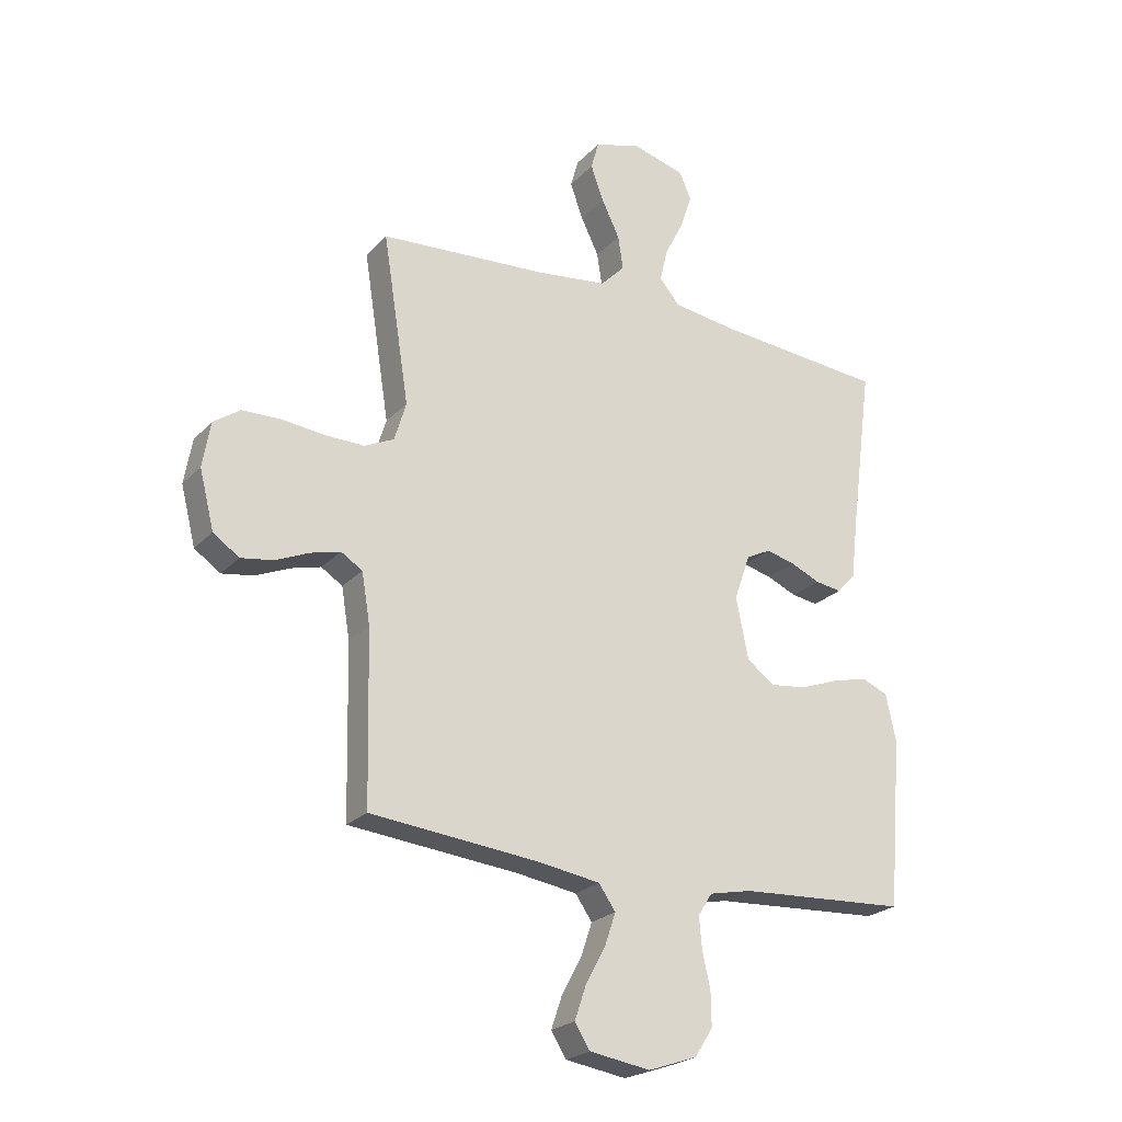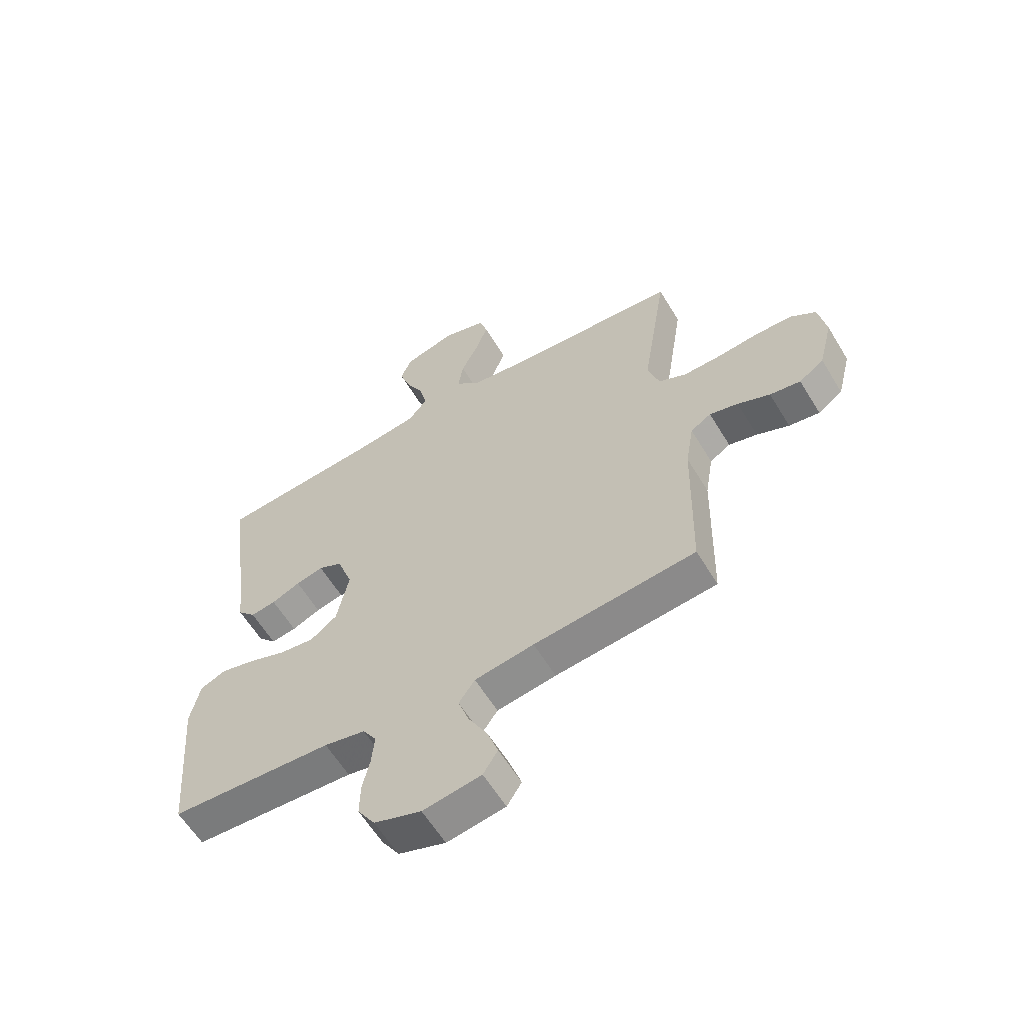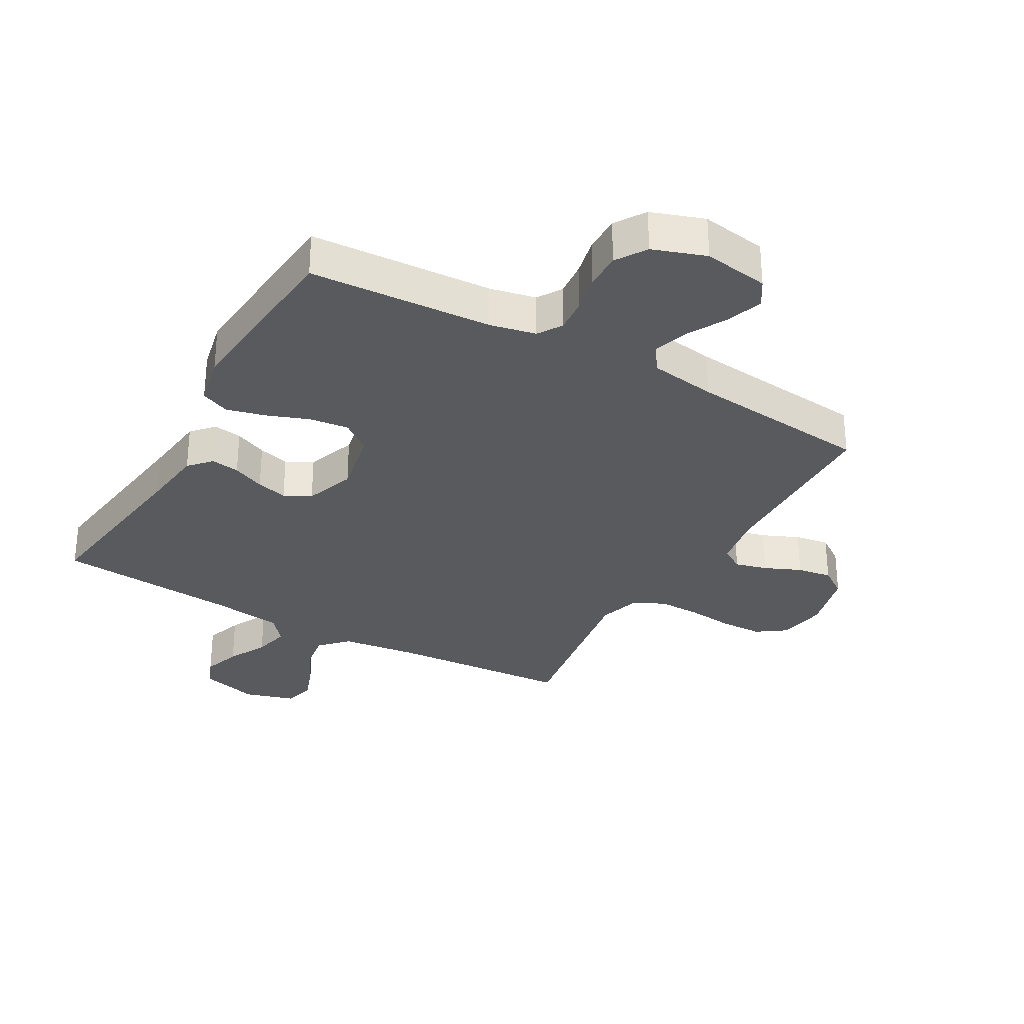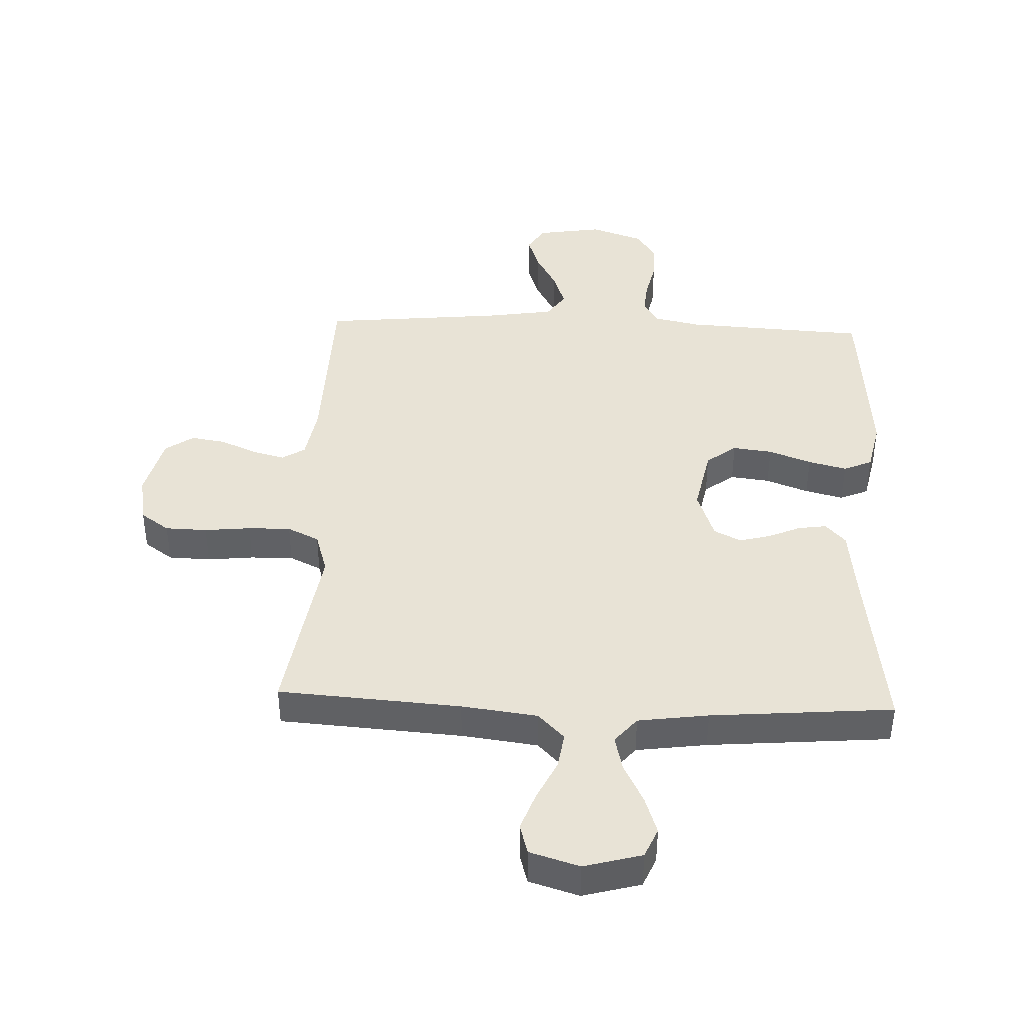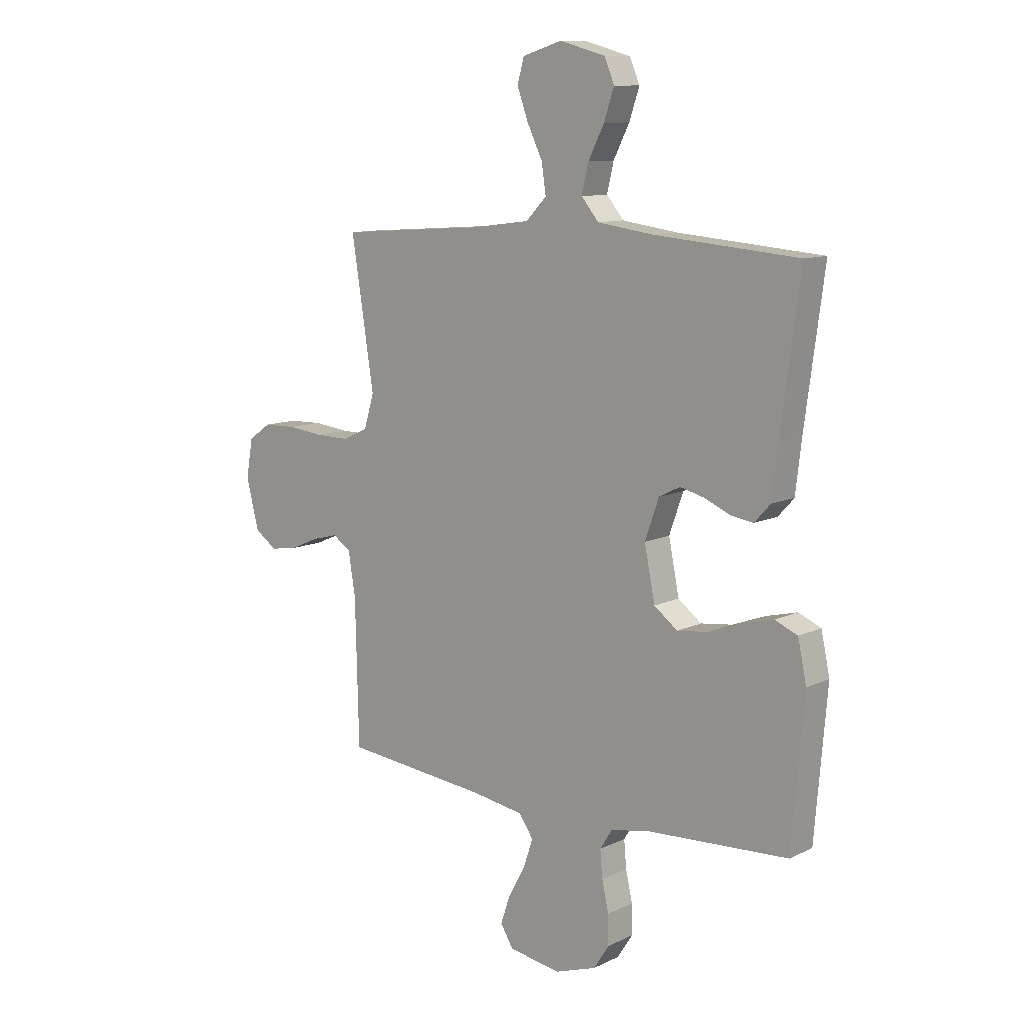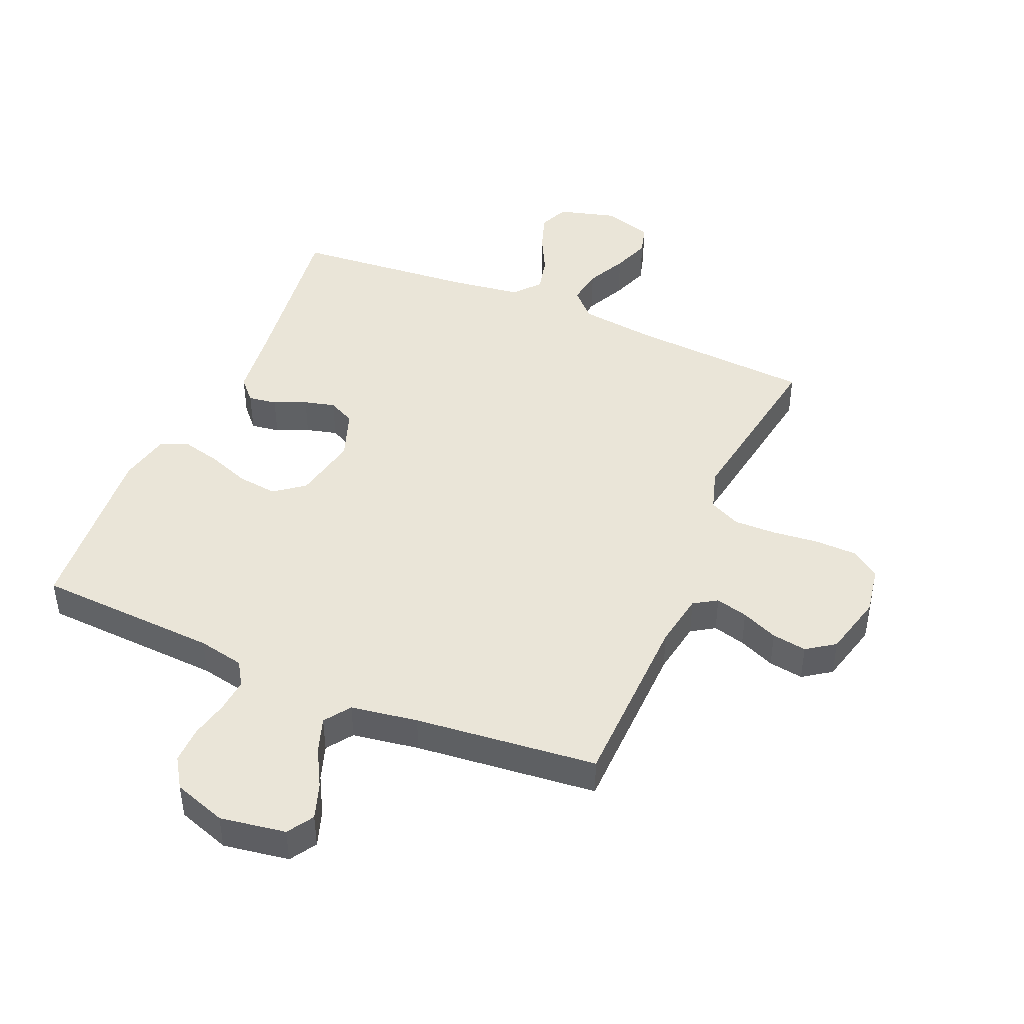
<metadata>
{"format":"obj","ext":"obj","renderer":"f3d","projection":"perspective","resolution":1024,"background":"white","views":[{"elev":-23.5,"azim":-31.3,"up":"+Z"},{"elev":-60.3,"azim":-148.9,"up":"+Z"},{"elev":-31.0,"azim":150.4,"up":"+Y"},{"elev":41.7,"azim":2.3,"up":"+Y"},{"elev":10.7,"azim":40.4,"up":"+Z"},{"elev":44.5,"azim":-156.9,"up":"+Y"}]}
</metadata>
<code>
v -0.5 0.07 -0.5
v -0.507 0.07 -0.2
v -0.522 0.07 -0.11
v -0.56 0.07 -0.086
v -0.613 0.07 -0.1
v -0.673 0.07 -0.126
v -0.73 0.07 -0.135
v -0.776 0.07 -0.103
v -0.802 0.07 0
v -0.788 0.07 0.08
v -0.741 0.07 0.113
v -0.672 0.07 0.115
v -0.596 0.07 0.107
v -0.526 0.07 0.106
v -0.474 0.07 0.131
v -0.453 0.07 0.2
v -0.5 0.07 0.5
v -0.2 0.07 0.521
v -0.075 0.07 0.537
v -0.032 0.07 0.581
v -0.041 0.07 0.641
v -0.073 0.07 0.707
v -0.096 0.07 0.77
v -0.082 0.07 0.82
v 0 0.07 0.845
v 0.095 0.07 0.819
v 0.116 0.07 0.77
v 0.095 0.07 0.708
v 0.062 0.07 0.643
v 0.048 0.07 0.584
v 0.084 0.07 0.541
v 0.2 0.07 0.525
v 0.5 0.07 0.5
v 0.46 0.07 0.2
v 0.448 0.07 0.097
v 0.415 0.07 0.061
v 0.368 0.07 0.068
v 0.315 0.07 0.091
v 0.264 0.07 0.104
v 0.22 0.07 0.082
v 0.191 0.07 0
v 0.213 0.07 -0.109
v 0.262 0.07 -0.146
v 0.327 0.07 -0.138
v 0.397 0.07 -0.112
v 0.46 0.07 -0.096
v 0.507 0.07 -0.116
v 0.525 0.07 -0.2
v 0.5 0.07 -0.5
v 0.2 0.07 -0.517
v 0.124 0.07 -0.533
v 0.099 0.07 -0.573
v 0.104 0.07 -0.629
v 0.118 0.07 -0.691
v 0.119 0.07 -0.752
v 0.087 0.07 -0.802
v 0 0.07 -0.832
v -0.108 0.07 -0.815
v -0.135 0.07 -0.772
v -0.115 0.07 -0.713
v -0.08 0.07 -0.649
v -0.06 0.07 -0.59
v -0.09 0.07 -0.547
v -0.2 0.07 -0.53
v -0.5 0 -0.5
v -0.507 0 -0.2
v -0.522 0 -0.11
v -0.56 0 -0.086
v -0.613 0 -0.1
v -0.673 0 -0.126
v -0.73 0 -0.135
v -0.776 0 -0.103
v -0.802 0 0
v -0.788 0 0.08
v -0.741 0 0.113
v -0.672 0 0.115
v -0.596 0 0.107
v -0.526 0 0.106
v -0.474 0 0.131
v -0.453 0 0.2
v -0.5 0 0.5
v -0.2 0 0.521
v -0.075 0 0.537
v -0.032 0 0.581
v -0.041 0 0.641
v -0.073 0 0.707
v -0.096 0 0.77
v -0.082 0 0.82
v 0 0 0.845
v 0.095 0 0.819
v 0.116 0 0.77
v 0.095 0 0.708
v 0.062 0 0.643
v 0.048 0 0.584
v 0.084 0 0.541
v 0.2 0 0.525
v 0.5 0 0.5
v 0.46 0 0.2
v 0.448 0 0.097
v 0.415 0 0.061
v 0.368 0 0.068
v 0.315 0 0.091
v 0.264 0 0.104
v 0.22 0 0.082
v 0.191 0 0
v 0.213 0 -0.109
v 0.262 0 -0.146
v 0.327 0 -0.138
v 0.397 0 -0.112
v 0.46 0 -0.096
v 0.507 0 -0.116
v 0.525 0 -0.2
v 0.5 0 -0.5
v 0.2 0 -0.517
v 0.124 0 -0.533
v 0.099 0 -0.573
v 0.104 0 -0.629
v 0.118 0 -0.691
v 0.119 0 -0.752
v 0.087 0 -0.802
v 0 0 -0.832
v -0.108 0 -0.815
v -0.135 0 -0.772
v -0.115 0 -0.713
v -0.08 0 -0.649
v -0.06 0 -0.59
v -0.09 0 -0.547
v -0.2 0 -0.53
f 58 59 60 61
f 58 61 62
f 57 58 62
f 56 57 62
f 53 54 55 56
f 52 53 56 62
f 51 52 62 63
f 47 48 49 50
f 44 45 46 47
f 43 44 47 50
f 42 43 50 51
f 35 36 37 38
f 34 35 38 39
f 32 33 34 39
f 31 32 39 40
f 26 27 28 29
f 26 29 30
f 25 26 30
f 24 25 30
f 21 22 23 24
f 21 24 30
f 20 21 30 31
f 16 17 18
f 15 16 18 19
f 10 11 12 13
f 10 13 14
f 9 10 14
f 8 9 14
f 5 6 7 8
f 4 5 8 14
f 3 4 14 15
f 64 1 2
f 41 42 51 63
f 19 20 31 40
f 40 41 63 64
f 15 19 40 64
f 2 3 15 64
f 125 124 123 122
f 126 125 122
f 126 122 121
f 126 121 120
f 120 119 118 117
f 126 120 117 116
f 127 126 116 115
f 114 113 112 111
f 111 110 109 108
f 114 111 108 107
f 115 114 107 106
f 102 101 100 99
f 103 102 99 98
f 103 98 97 96
f 104 103 96 95
f 93 92 91 90
f 94 93 90
f 94 90 89
f 94 89 88
f 88 87 86 85
f 94 88 85
f 95 94 85 84
f 82 81 80
f 83 82 80 79
f 77 76 75 74
f 78 77 74
f 78 74 73
f 78 73 72
f 72 71 70 69
f 78 72 69 68
f 79 78 68 67
f 66 65 128
f 127 115 106 105
f 104 95 84 83
f 128 127 105 104
f 128 104 83 79
f 128 79 67 66
f 1 65 66 2
f 2 66 67 3
f 3 67 68 4
f 4 68 69 5
f 5 69 70 6
f 6 70 71 7
f 7 71 72 8
f 8 72 73 9
f 9 73 74 10
f 10 74 75 11
f 11 75 76 12
f 12 76 77 13
f 13 77 78 14
f 14 78 79 15
f 15 79 80 16
f 16 80 81 17
f 17 81 82 18
f 18 82 83 19
f 19 83 84 20
f 20 84 85 21
f 21 85 86 22
f 22 86 87 23
f 23 87 88 24
f 24 88 89 25
f 25 89 90 26
f 26 90 91 27
f 27 91 92 28
f 28 92 93 29
f 29 93 94 30
f 30 94 95 31
f 31 95 96 32
f 32 96 97 33
f 33 97 98 34
f 34 98 99 35
f 35 99 100 36
f 36 100 101 37
f 37 101 102 38
f 38 102 103 39
f 39 103 104 40
f 40 104 105 41
f 41 105 106 42
f 42 106 107 43
f 43 107 108 44
f 44 108 109 45
f 45 109 110 46
f 46 110 111 47
f 47 111 112 48
f 48 112 113 49
f 49 113 114 50
f 50 114 115 51
f 51 115 116 52
f 52 116 117 53
f 53 117 118 54
f 54 118 119 55
f 55 119 120 56
f 56 120 121 57
f 57 121 122 58
f 58 122 123 59
f 59 123 124 60
f 60 124 125 61
f 61 125 126 62
f 62 126 127 63
f 63 127 128 64
f 64 128 65 1

</code>
